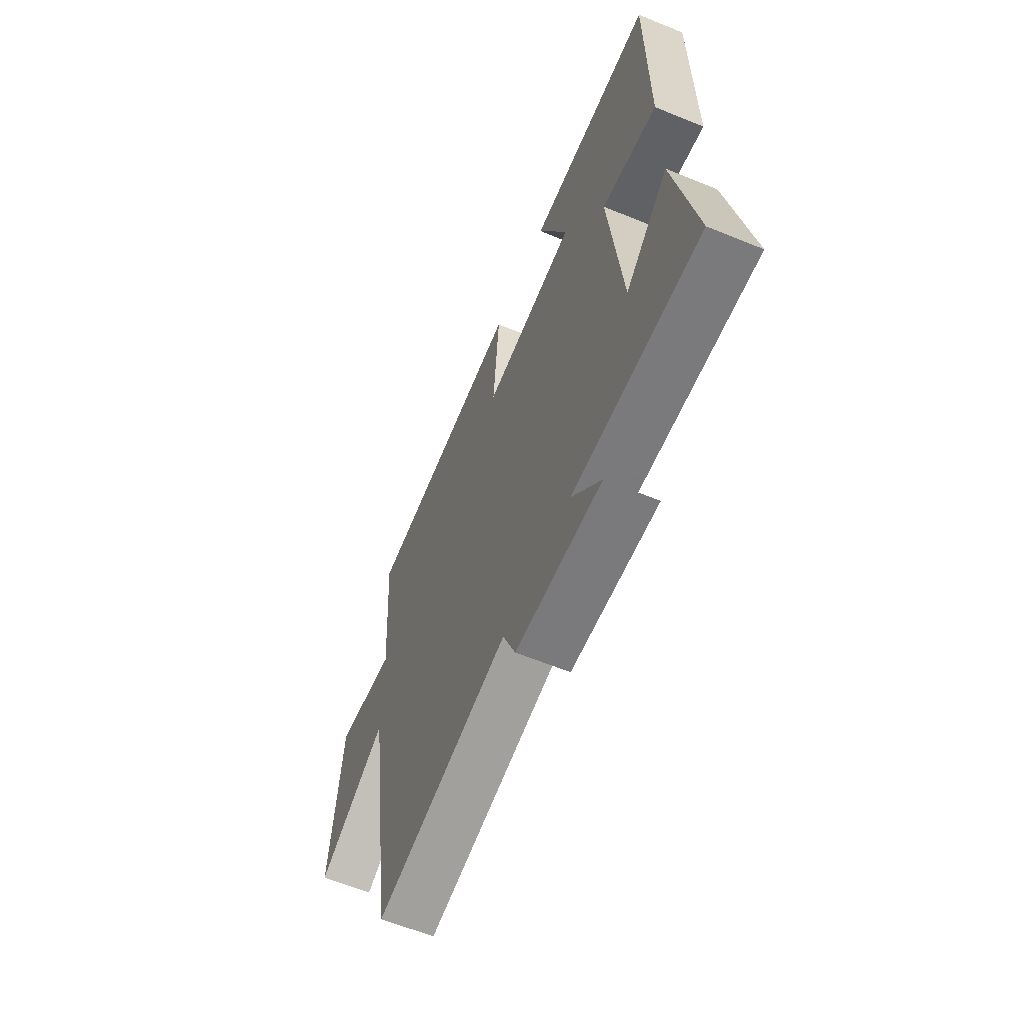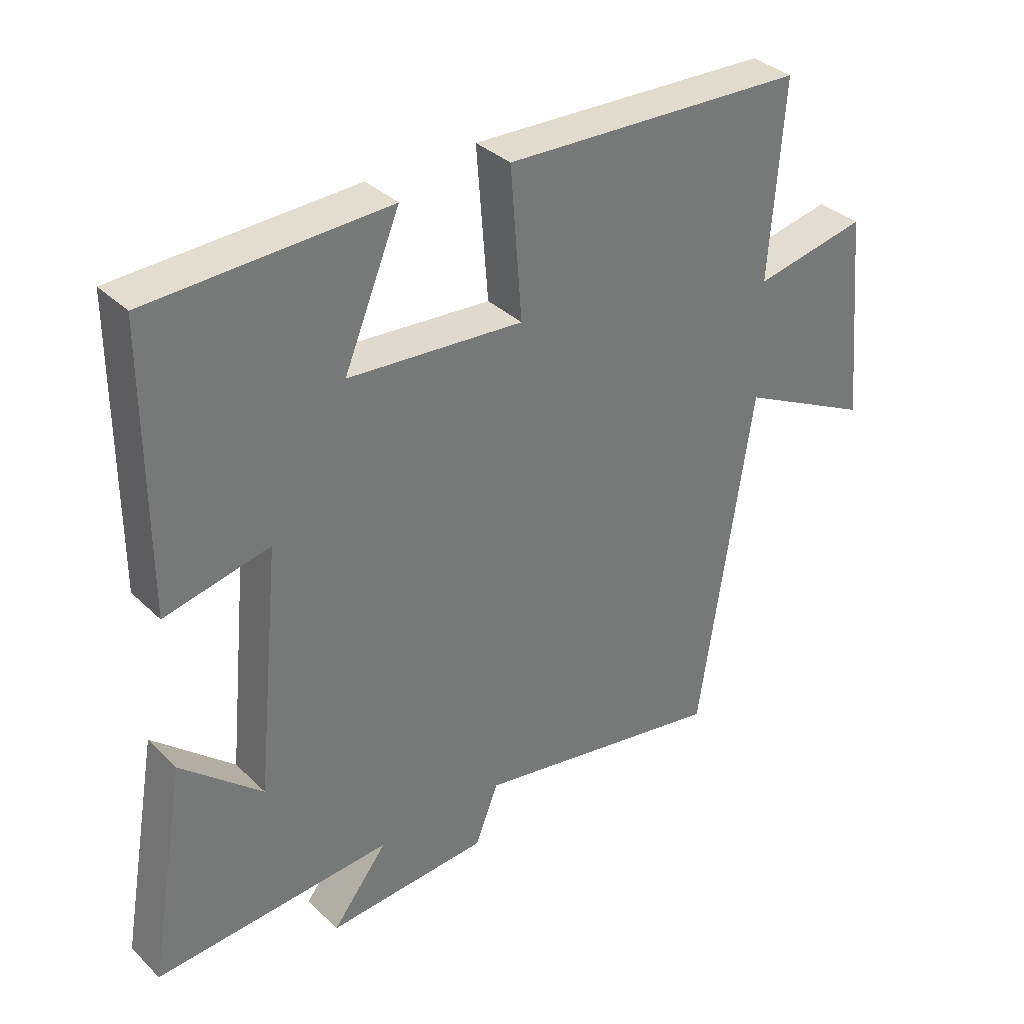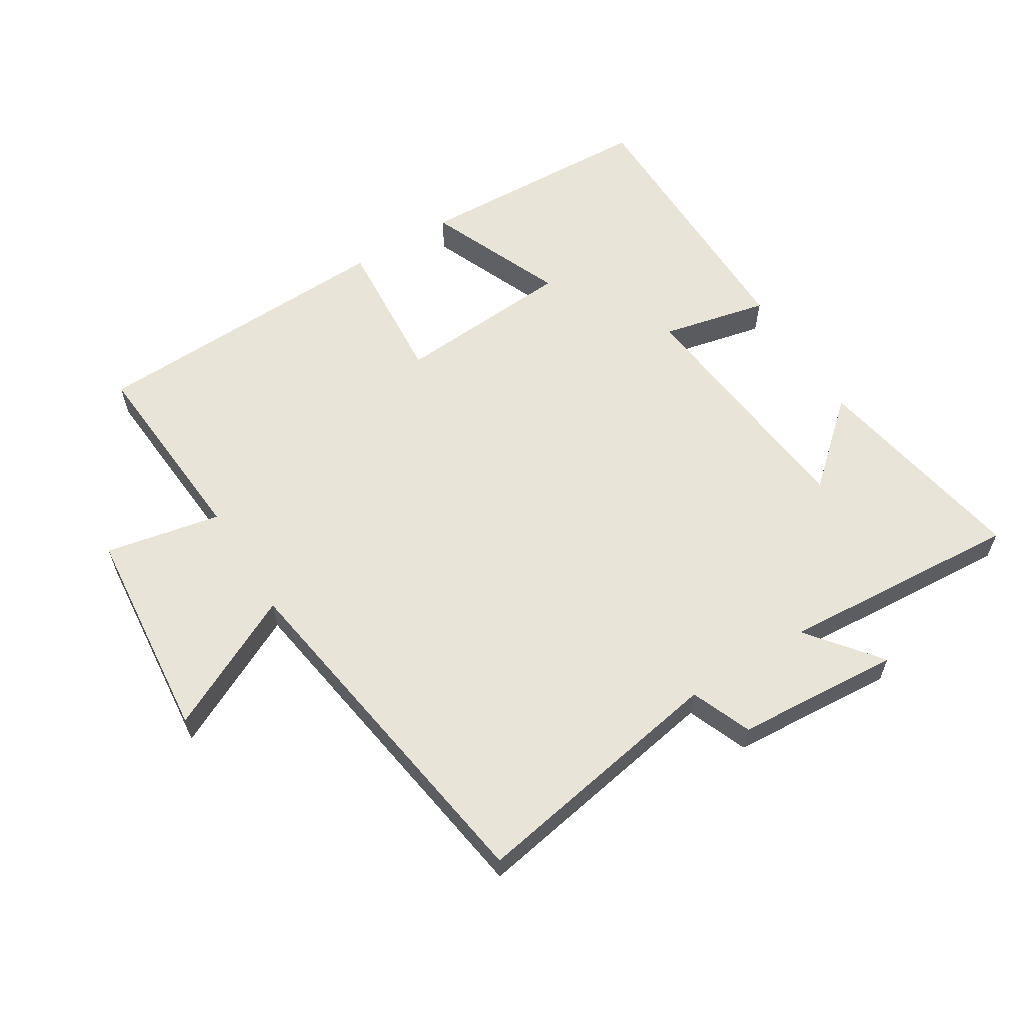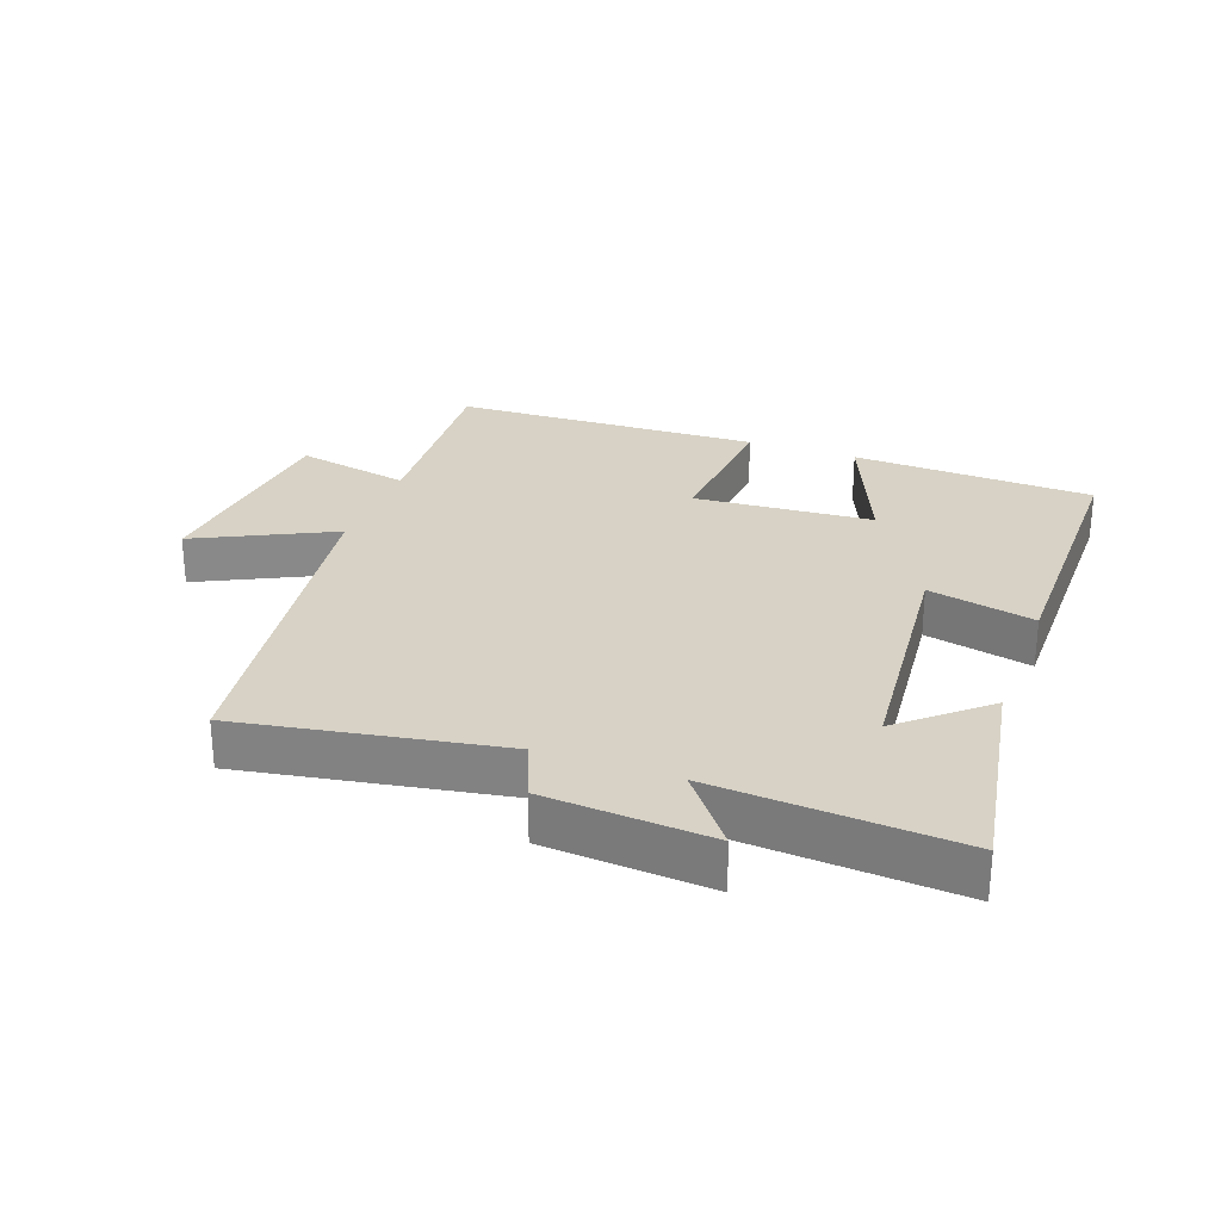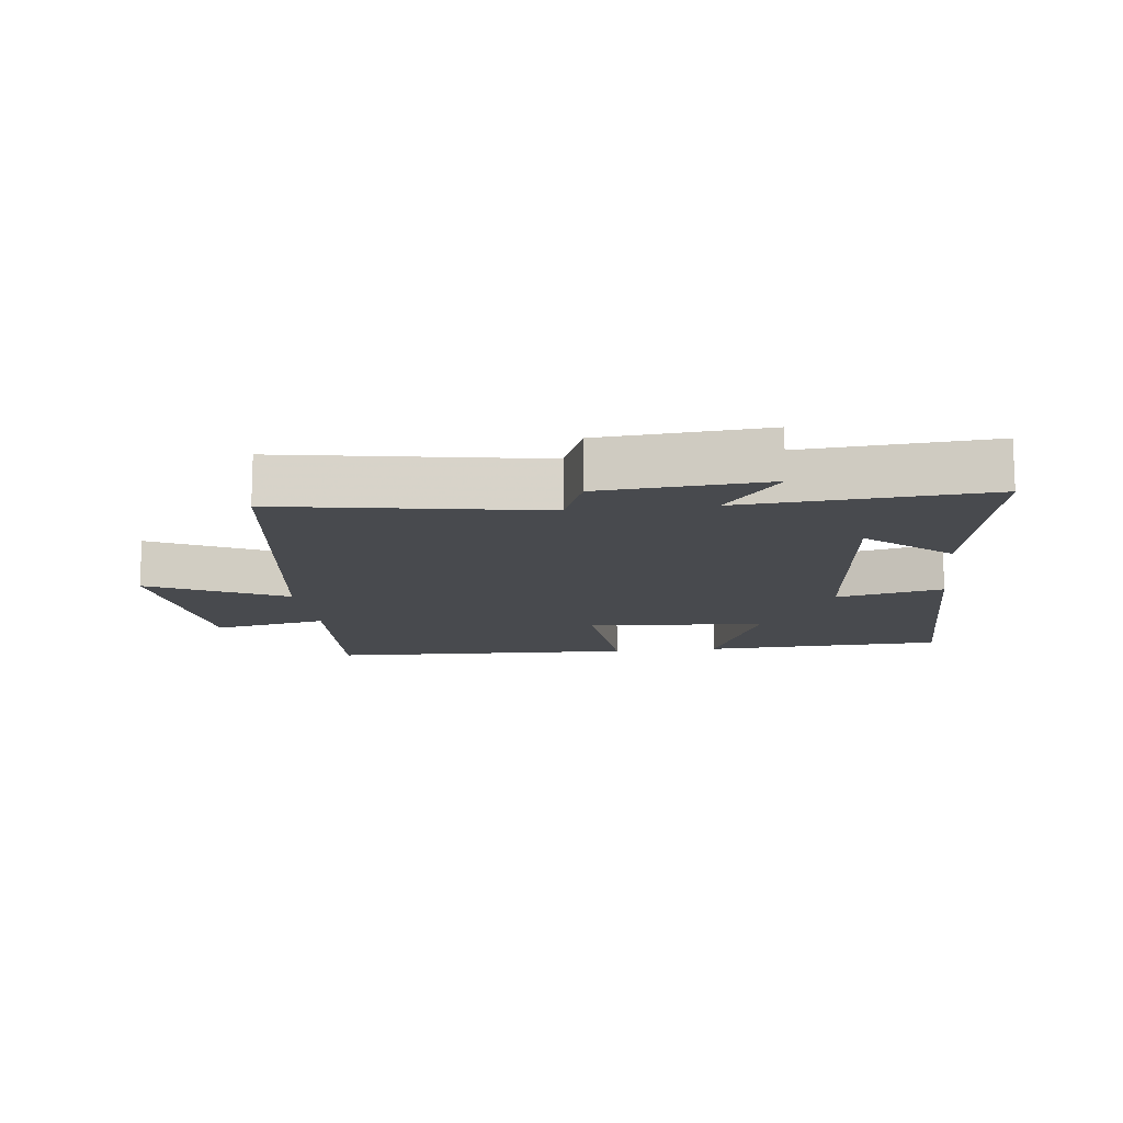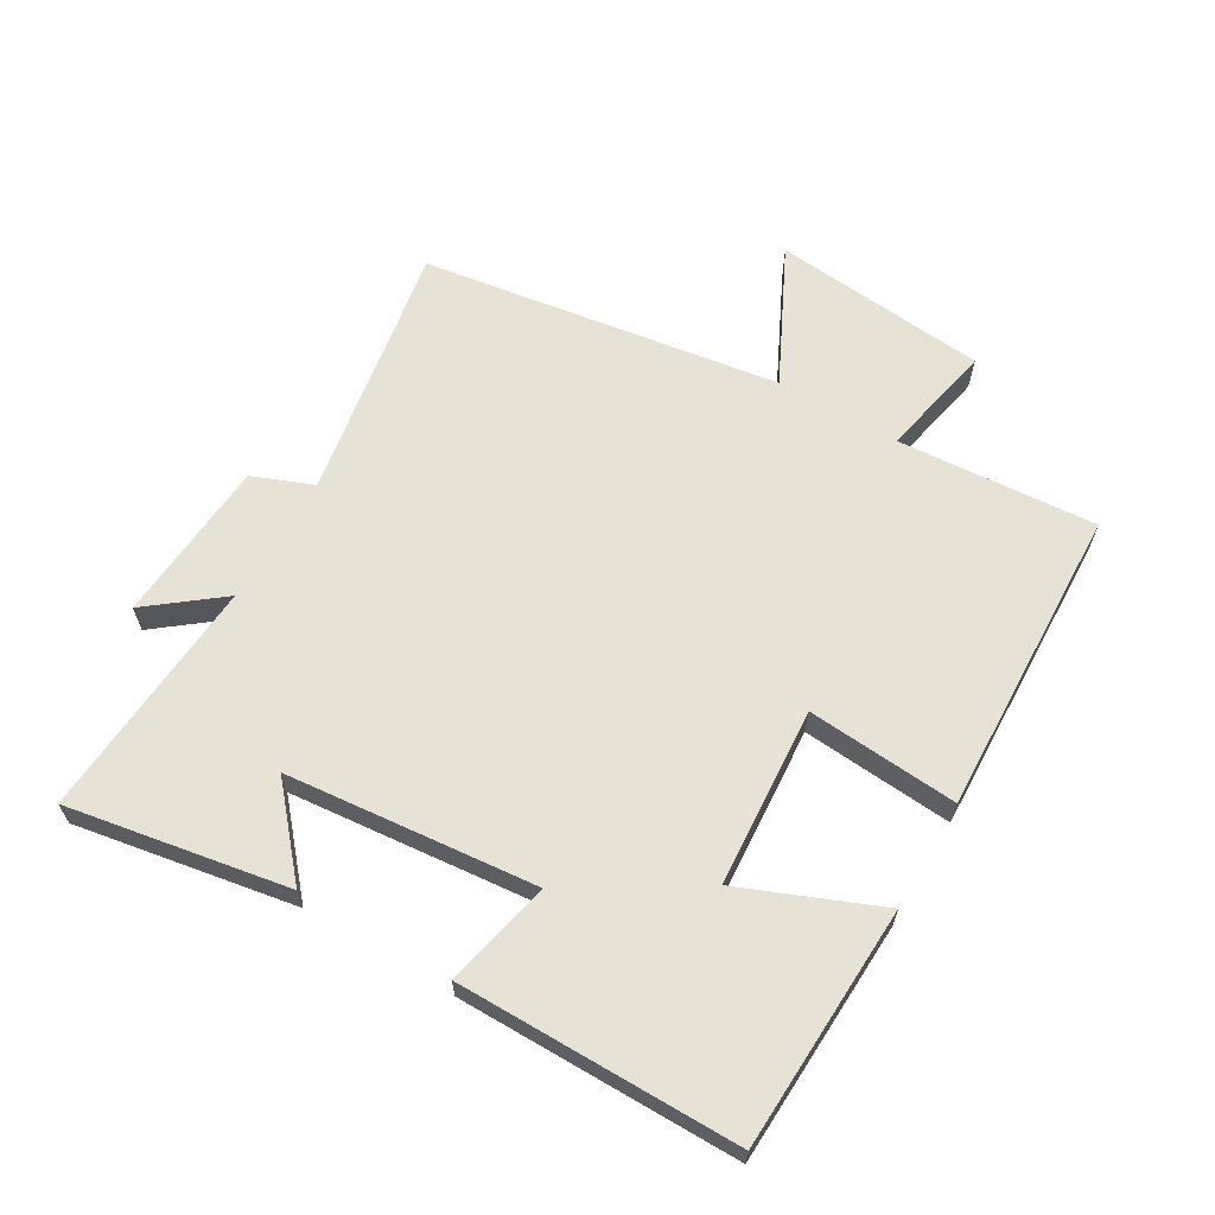
<metadata>
{"format":"obj","ext":"obj","renderer":"f3d","projection":"perspective","resolution":1024,"background":"white","views":[{"elev":-62.1,"azim":-112.5,"up":"+Z"},{"elev":34.8,"azim":-38.4,"up":"+Z"},{"elev":60.1,"azim":148.1,"up":"+Y"},{"elev":27.3,"azim":-159.8,"up":"+Y"},{"elev":-13.0,"azim":-173.0,"up":"+Y"},{"elev":63.4,"azim":-59.5,"up":"+Y"}]}
</metadata>
<code>
v 0.522 0.07 0.482
v 0.5 0.07 0.175
v 0.678 0.07 0.211
v 0.71 0.07 -0.121
v 0.5 0.07 -0.017
v 0.417 0.07 -0.57
v 0.018 0.07 -0.5
v -0.019 0.07 -0.593
v -0.273 0.07 -0.611
v -0.186 0.07 -0.5
v -0.56 0.07 -0.526
v -0.5 0.07 -0.186
v -0.373 0.07 -0.297
v -0.335 0.07 0.089
v -0.5 0.07 0.052
v -0.499 0.07 0.485
v -0.125 0.07 0.5
v -0.213 0.07 0.287
v 0.063 0.07 0.267
v 0.045 0.07 0.5
v 0.522 0 0.482
v 0.5 0 0.175
v 0.678 0 0.211
v 0.71 0 -0.121
v 0.5 0 -0.017
v 0.417 0 -0.57
v 0.018 0 -0.5
v -0.019 0 -0.593
v -0.273 0 -0.611
v -0.186 0 -0.5
v -0.56 0 -0.526
v -0.5 0 -0.186
v -0.373 0 -0.297
v -0.335 0 0.089
v -0.5 0 0.052
v -0.499 0 0.485
v -0.125 0 0.5
v -0.213 0 0.287
v 0.063 0 0.267
v 0.045 0 0.5
f 19 20 1 2
f 18 19 2
f 16 17 18
f 15 16 18
f 14 15 18
f 13 14 18 2
f 10 11 12 13
f 10 13 2 3
f 7 8 9 10
f 7 10 3
f 5 6 7
f 5 7 3
f 3 4 5
f 22 21 40 39
f 22 39 38
f 38 37 36
f 38 36 35
f 38 35 34
f 22 38 34 33
f 33 32 31 30
f 23 22 33 30
f 30 29 28 27
f 23 30 27
f 27 26 25
f 23 27 25
f 25 24 23
f 1 21 22 2
f 2 22 23 3
f 3 23 24 4
f 4 24 25 5
f 5 25 26 6
f 6 26 27 7
f 7 27 28 8
f 8 28 29 9
f 9 29 30 10
f 10 30 31 11
f 11 31 32 12
f 12 32 33 13
f 13 33 34 14
f 14 34 35 15
f 15 35 36 16
f 16 36 37 17
f 17 37 38 18
f 18 38 39 19
f 19 39 40 20
f 20 40 21 1

</code>
